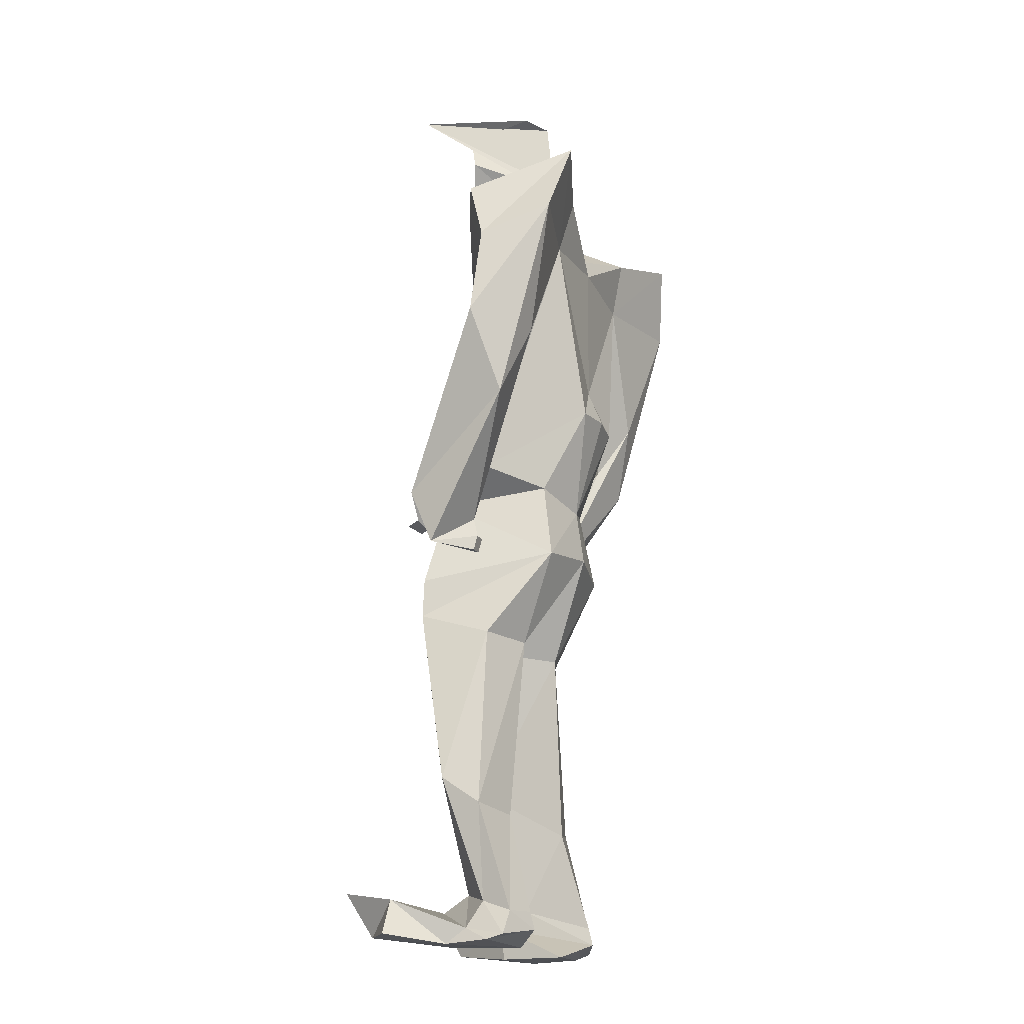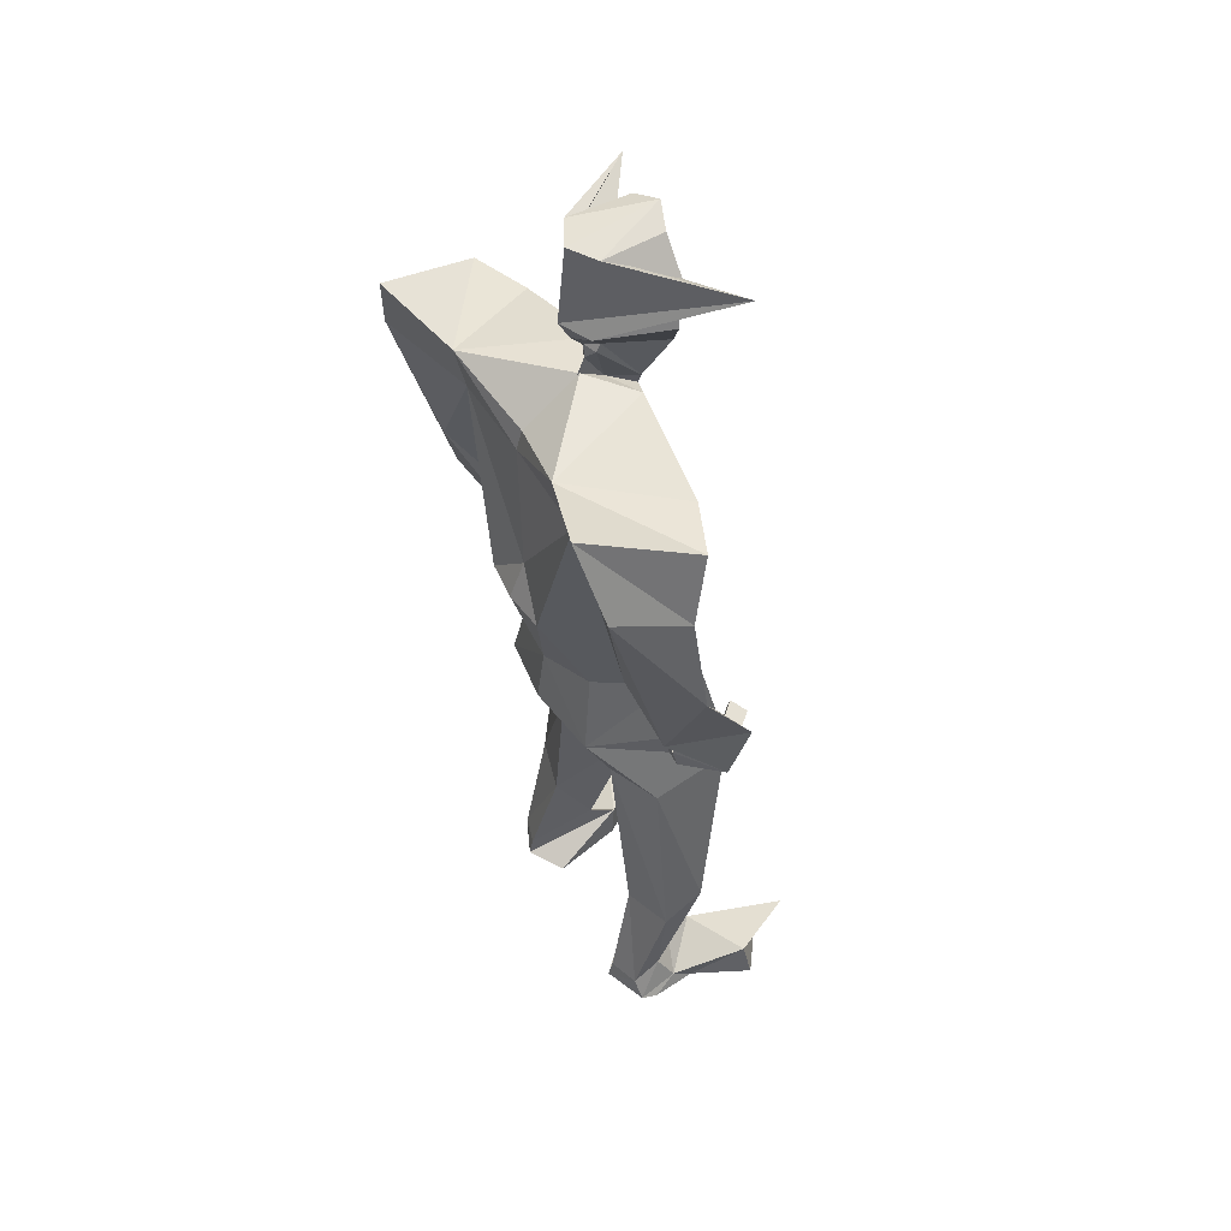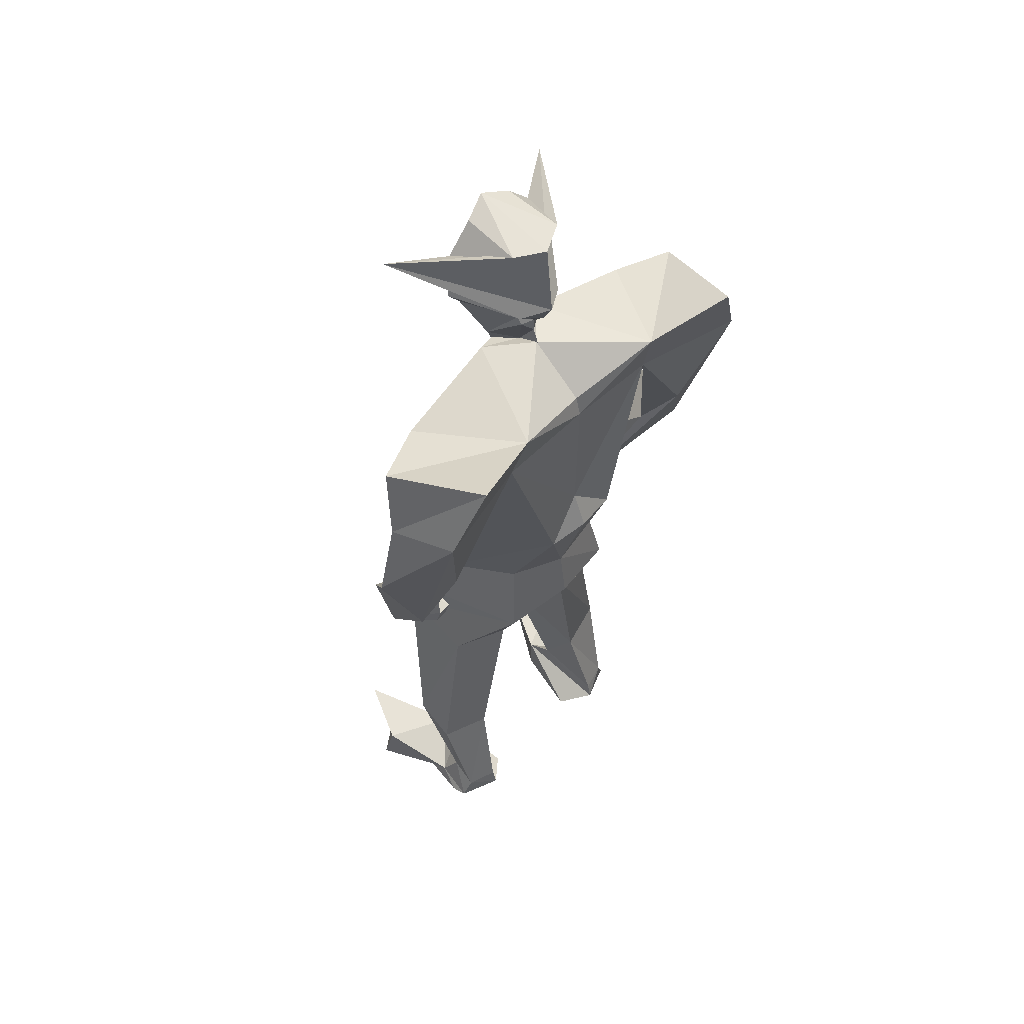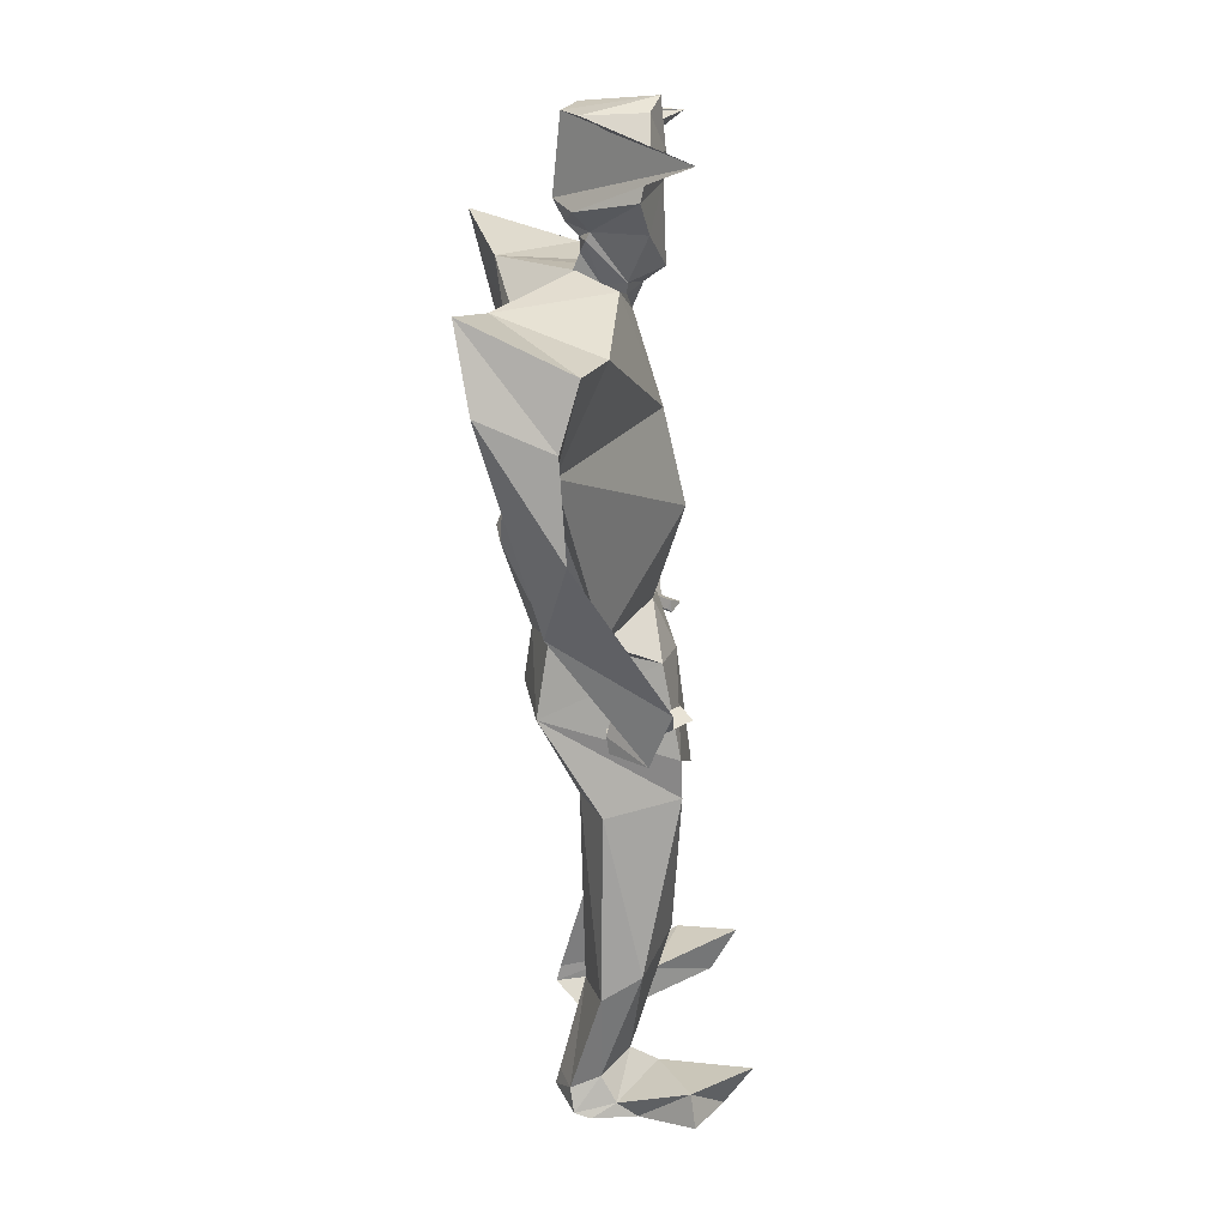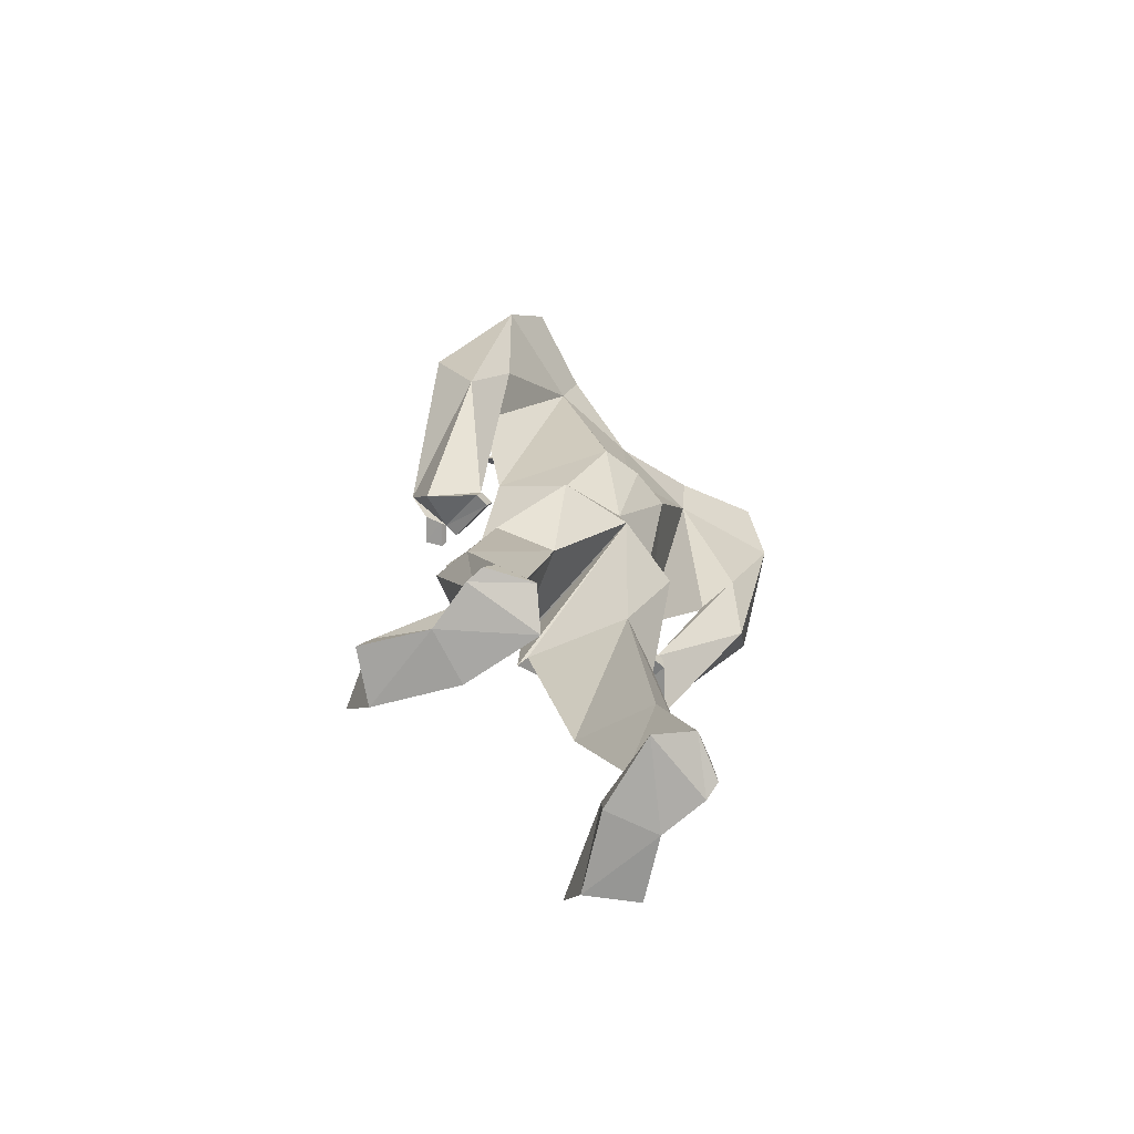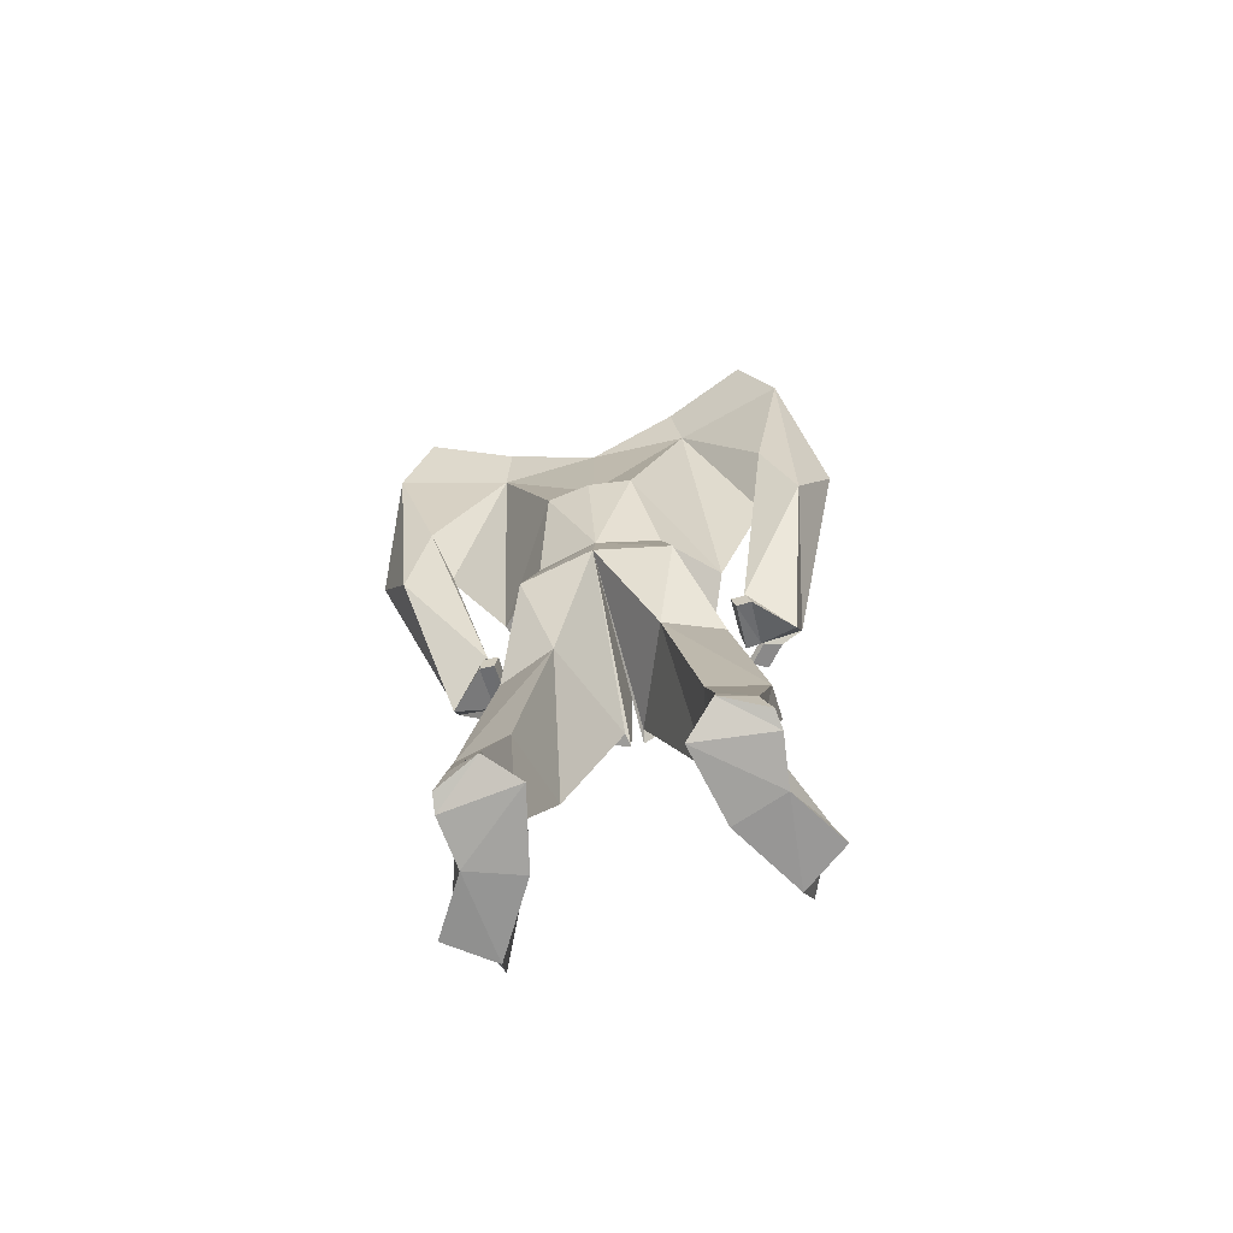
<metadata>
{"format":"obj","ext":"obj","renderer":"f3d","projection":"perspective","resolution":1024,"background":"white","views":[{"elev":-18.1,"azim":111.3,"up":"+Y"},{"elev":50.6,"azim":-119.6,"up":"+Y"},{"elev":56.2,"azim":134.9,"up":"+Y"},{"elev":25.2,"azim":-91.0,"up":"+Y"},{"elev":-76.1,"azim":136.5,"up":"+Y"},{"elev":-73.6,"azim":-165.5,"up":"+Y"}]}
</metadata>
<code>
o Cube
v 0.403 3.781 -0.4926
v 0.1903 2.698 -0.4733
v 0.6741 3.677 -0.02085
v 0.4902 2.366 -0.04334
v 0.2714 2.288 -0.274
v 0.3771 2.219 0.2102
v 0.329 1.925 -0.3323
v 0.481 1.803 0.2896
v 0.02684 1.554 0.3566
v 0.2219 1.503 -0.1462
v 0.03889 1.573 0.3021
v 0.4746 1.513 -0.04625
v 0.4842 1.619 0.297
v 0.4141 0.07261 -0.2675
v 0.3724 0.1692 0.2099
v 0.6035 0.04188 -0.1827
v 0.5772 0.07654 0.01255
v 0.4392 3.522 -0.4273
v 0.9075 3.278 -0.2336
v 0.7797 3.887 -0.617
v 0.9291 3.691 -0.1312
v 0.9291 3.531 -0.5511
v 0.9928 3.404 -0.2178
v 0.5665 2.064 -0.0116
v 0.6271 2.252 0.1256
v 0.7494 1.918 0.1409
v 0.7704 2.171 0.2392
v 0.5745 1.974 -0.03356
v 0.5752 2.032 0.1378
v 0.5913 1.901 -0.02104
v 0.5866 1.982 0.1925
v 0.7762 2.936 -0.3959
v 0.6996 2.684 -0.2358
v 1.065 2.973 -0.1899
v 0.9104 2.588 -0.2853
v 0.2786 0.00629 -0.1476
v 0.3554 0.01179 0.1895
v 0.614 0.0185 -0.1046
v 0.5847 0.006174 0.1102
v 0.5712 0.2582 0.632
v 0.6938 0.2069 0.3447
v 0.5431 0.04927 0.5046
v 0.7381 0.0493 0.3642
v 0.3835 0.2479 0.07895
v 0.5416 0.2016 -0.05932
v 0.4171 0.1559 -0.2467
v 0.5585 0.1514 -0.1999
v 0.6115 0.7802 0.1258
v 0.6057 0.6541 -0.05908
v 0.2873 0.8437 0.2668
v 0.3654 0.6216 -0.1254
v 0.1769 3.795 0.02905
v 0.0838 3.756 0.06127
v 0.1033 3.812 0.06304
v 0.05929 3.974 -0.1089
v 0.1932 4.032 0.1488
v 0.05967 4.011 -0.08977
v 0.2983 4.19 0.1071
v 0.1204 4.109 -0.1615
v 0.2407 4.372 0.1503
v 0.482 4.383 0.3134
v 0.1073 4.047 0.1159
v 0.1224 4.507 0.1489
v 0.1347 4.499 -0.1323
v 0.674 2.058 0.2428
v 0.6111 2.095 0.1922
v 0.6098 2.03 0.1985
v 0.6064 2.048 0.1784
v 0.5083 1.978 -0.03104
v 0.509 2.028 0.1408
v 0.5254 1.903 -0.01816
v 0.5211 1.98 0.1974
v 0.5931 2.059 0.331
v 0.5307 2.096 0.2804
v 0.5293 2.034 0.2879
v 0.5262 2.051 0.2668
v 0.7014 3.726 -0.2744
v -0.403 3.781 -0.4926
v -0.1903 2.698 -0.4733
v -0.6741 3.677 -0.02085
v -0.4902 2.366 -0.04334
v 0 3.557 -0.4342
v 0 2.706 -0.4973
v 0 3.237 0.2177
v 0 2.355 0.1804
v -0.2714 2.288 -0.274
v -0.3771 2.219 0.2102
v 0 2.22 -0.3514
v 0 2.115 0.2858
v -0.329 1.925 -0.3323
v -0.481 1.803 0.2896
v 0 1.963 -0.3886
v -0.02684 1.554 0.3566
v -0.2219 1.503 -0.1462
v -0.03889 1.573 0.3021
v -0.4746 1.513 -0.04625
v -0.4842 1.619 0.297
v -0.4141 0.07261 -0.2675
v -0.3724 0.1692 0.2099
v -0.6035 0.04188 -0.1827
v -0.5772 0.07654 0.01255
v -0.4392 3.522 -0.4273
v 0 2.788 0.3185
v -0.9075 3.278 -0.2336
v 0 2.879 -0.4263
v -0.7797 3.887 -0.617
v -0.9291 3.691 -0.1312
v -0.9291 3.531 -0.5511
v -0.9928 3.404 -0.2178
v -0.5665 2.064 -0.0116
v -0.6271 2.252 0.1256
v -0.7494 1.918 0.1409
v -0.7704 2.171 0.2392
v -0.5745 1.974 -0.03356
v -0.5752 2.032 0.1378
v -0.5913 1.901 -0.02104
v -0.5866 1.982 0.1925
v -0.7762 2.936 -0.3959
v -0.6996 2.684 -0.2358
v -1.065 2.973 -0.1899
v -0.9104 2.588 -0.2853
v -0.2786 0.00629 -0.1476
v -0.3554 0.01179 0.1895
v -0.614 0.0185 -0.1046
v -0.5847 0.006174 0.1102
v -0.5712 0.2582 0.632
v -0.6938 0.2069 0.3447
v -0.5431 0.04927 0.5046
v -0.7381 0.0493 0.3642
v -0.3835 0.2479 0.07895
v -0.5416 0.2016 -0.05932
v -0.4171 0.1559 -0.2467
v -0.5585 0.1514 -0.1999
v -0.6115 0.7802 0.1258
v -0.6057 0.6541 -0.05908
v -0.2873 0.8437 0.2668
v -0.3654 0.6216 -0.1254
v -0.1769 3.795 0.02905
v 0 3.664 0.0888
v 0 3.834 -0.1499
v 0 3.651 -0.4082
v -0.0838 3.756 0.06127
v 0 3.649 0.07404
v 0 3.771 -0.04194
v 0 3.712 -0.2062
v -0.1033 3.812 0.06304
v 0 3.787 0.1322
v -0.05929 3.974 -0.1089
v 0 3.908 -0.1307
v -0.1932 4.032 0.1488
v 0 3.852 0.223
v -0.05967 4.011 -0.08977
v 0 3.977 -0.1319
v -0.2983 4.19 0.1071
v 0 4.203 0.2092
v -0.1204 4.109 -0.1615
v 0 4.039 -0.1891
v -0.2407 4.372 0.1503
v 0 4.324 0.2185
v -0.482 4.383 0.3134
v 0 4.136 -0.2404
v -0.1073 4.047 0.1159
v -0.1224 4.507 0.1489
v 0 4.55 0.1957
v -0.1347 4.499 -0.1323
v 0 4.491 -0.2046
v -0.674 2.058 0.2428
v -0.6111 2.095 0.1922
v -0.6098 2.03 0.1985
v -0.6064 2.048 0.1784
v -0.5083 1.978 -0.03104
v -0.509 2.028 0.1408
v -0.5254 1.903 -0.01816
v -0.5211 1.98 0.1974
v -0.5931 2.059 0.331
v -0.5307 2.096 0.2804
v -0.5293 2.034 0.2879
v -0.5262 2.051 0.2668
v 0 3.263 0.2012
v -0.7014 3.726 -0.2744
f 84 52 139
f 19 84 103
f 6 7 5
f 4 5 2
f 33 24 25
f 82 18 105
f 2 88 83
f 85 6 4
f 7 13 12
f 88 7 92
f 89 8 6
f 89 92 9
f 44 17 45
f 7 10 92
f 8 11 13
f 92 11 9
f 15 41 17
f 44 14 15
f 45 16 47
f 47 14 46
f 105 2 83
f 18 4 2
f 4 103 85
f 20 23 22
f 1 21 20
f 19 21 3
f 18 20 22
f 26 31 30
f 34 25 27
f 35 27 26
f 35 24 32
f 29 69 70
f 26 28 24
f 24 29 25
f 29 66 25
f 22 32 18
f 22 34 35
f 19 34 23
f 18 33 19
f 36 39 37
f 15 36 37
f 17 38 16
f 14 38 36
f 41 42 43
f 15 42 40
f 39 42 37
f 39 41 43
f 51 47 46
f 49 45 47
f 51 44 50
f 48 44 45
f 13 50 48
f 10 50 11
f 12 48 49
f 10 49 51
f 139 53 143
f 1 52 3
f 1 141 140
f 53 147 143
f 52 144 53
f 55 153 57
f 144 149 55
f 144 54 53
f 56 155 151
f 54 57 56
f 54 151 147
f 155 60 159
f 57 157 59
f 57 58 56
f 61 166 64
f 59 161 61
f 59 60 58
f 64 164 63
f 60 64 63
f 159 63 164
f 67 76 68
f 29 67 68
f 25 65 27
f 31 65 67
f 70 71 72
f 29 72 31
f 31 71 30
f 28 71 69
f 74 75 73
f 67 73 75
f 66 73 65
f 66 76 74
f 19 179 103
f 84 3 52
f 19 3 84
f 6 8 7
f 4 6 5
f 33 32 24
f 82 1 18
f 2 5 88
f 85 89 6
f 7 8 13
f 88 5 7
f 89 9 8
f 44 15 17
f 7 12 10
f 8 9 11
f 92 10 11
f 15 40 41
f 44 46 14
f 45 17 16
f 47 16 14
f 105 18 2
f 18 19 4
f 4 19 103
f 20 21 23
f 1 3 21
f 19 23 21
f 18 1 20
f 26 27 31
f 34 33 25
f 35 34 27
f 35 26 24
f 29 28 69
f 26 30 28
f 24 28 29
f 29 68 66
f 22 35 32
f 22 23 34
f 19 33 34
f 18 32 33
f 36 38 39
f 15 14 36
f 17 39 38
f 14 16 38
f 41 40 42
f 15 37 42
f 39 43 42
f 39 17 41
f 51 49 47
f 49 48 45
f 51 46 44
f 48 50 44
f 13 11 50
f 10 51 50
f 12 13 48
f 10 12 49
f 139 52 53
f 1 140 52
f 1 82 141
f 53 54 147
f 52 140 144
f 55 149 153
f 144 55 54
f 56 58 155
f 54 55 57
f 54 56 151
f 155 58 60
f 57 153 157
f 57 59 58
f 61 161 166
f 59 157 161
f 59 61 60
f 64 166 164
f 60 61 64
f 159 60 63
f 67 75 76
f 29 31 67
f 25 66 65
f 31 27 65
f 70 69 71
f 29 70 72
f 31 72 71
f 28 30 71
f 74 76 75
f 67 65 73
f 66 74 73
f 66 68 76
f 19 77 179
f 84 139 138
f 104 103 84
f 87 86 90
f 81 79 86
f 119 111 110
f 82 105 102
f 79 83 88
f 85 81 87
f 90 96 97
f 88 92 90
f 89 87 91
f 89 93 92
f 130 131 101
f 90 92 94
f 91 97 95
f 92 93 95
f 99 101 127
f 130 99 98
f 131 133 100
f 133 132 98
f 105 83 79
f 102 79 81
f 81 85 103
f 106 108 109
f 78 106 107
f 104 80 107
f 102 108 106
f 112 116 117
f 120 113 111
f 121 112 113
f 121 118 110
f 115 172 171
f 112 110 114
f 110 111 115
f 115 111 168
f 108 102 118
f 108 121 120
f 104 109 120
f 102 104 119
f 122 123 125
f 99 123 122
f 101 100 124
f 98 122 124
f 127 129 128
f 99 126 128
f 125 123 128
f 125 129 127
f 137 132 133
f 135 133 131
f 137 136 130
f 134 131 130
f 97 134 136
f 94 95 136
f 96 135 134
f 94 137 135
f 139 143 142
f 78 80 138
f 78 140 141
f 142 143 147
f 140 144 145
f 138 142 144
f 148 152 153
f 144 148 149
f 144 142 146
f 150 151 155
f 146 150 152
f 146 147 151
f 155 159 158
f 152 156 157
f 152 150 154
f 160 165 166
f 156 160 161
f 156 154 158
f 165 163 164
f 158 163 165
f 159 164 163
f 169 170 178
f 115 170 169
f 111 113 167
f 117 169 167
f 172 174 173
f 115 117 174
f 117 116 173
f 114 171 173
f 176 175 177
f 169 177 175
f 168 167 175
f 168 176 178
f 104 103 179
f 84 138 80
f 104 84 80
f 87 90 91
f 81 86 87
f 119 110 118
f 82 102 78
f 79 88 86
f 85 87 89
f 90 97 91
f 88 90 86
f 89 91 93
f 89 92 88
f 130 101 99
f 90 94 96
f 91 95 93
f 92 95 94
f 99 127 126
f 130 98 132
f 131 100 101
f 133 98 100
f 105 79 102
f 102 81 104
f 81 103 104
f 106 109 107
f 78 107 80
f 104 107 109
f 102 106 78
f 112 117 113
f 120 111 119
f 121 113 120
f 121 110 112
f 115 171 114
f 112 114 116
f 110 115 114
f 115 168 170
f 108 118 121
f 108 120 109
f 104 120 119
f 102 119 118
f 122 125 124
f 99 122 98
f 101 124 125
f 98 124 100
f 127 128 126
f 99 128 123
f 125 128 129
f 125 127 101
f 137 133 135
f 135 131 134
f 137 130 132
f 134 130 136
f 97 136 95
f 94 136 137
f 96 134 97
f 94 135 96
f 139 142 138
f 78 138 140
f 78 141 82
f 142 147 146
f 140 145 141
f 138 144 140
f 148 153 149
f 144 149 145
f 144 146 148
f 150 155 154
f 146 152 148
f 146 151 150
f 155 158 154
f 152 157 153
f 152 154 156
f 160 166 161
f 156 161 157
f 156 158 160
f 165 164 166
f 158 165 160
f 159 163 158
f 169 178 177
f 115 169 117
f 111 167 168
f 117 167 113
f 172 173 171
f 115 174 172
f 117 173 174
f 114 173 116
f 176 177 178
f 169 175 167
f 168 175 176
f 168 178 170
f 104 179 180
l 60 62
l 158 162

</code>
